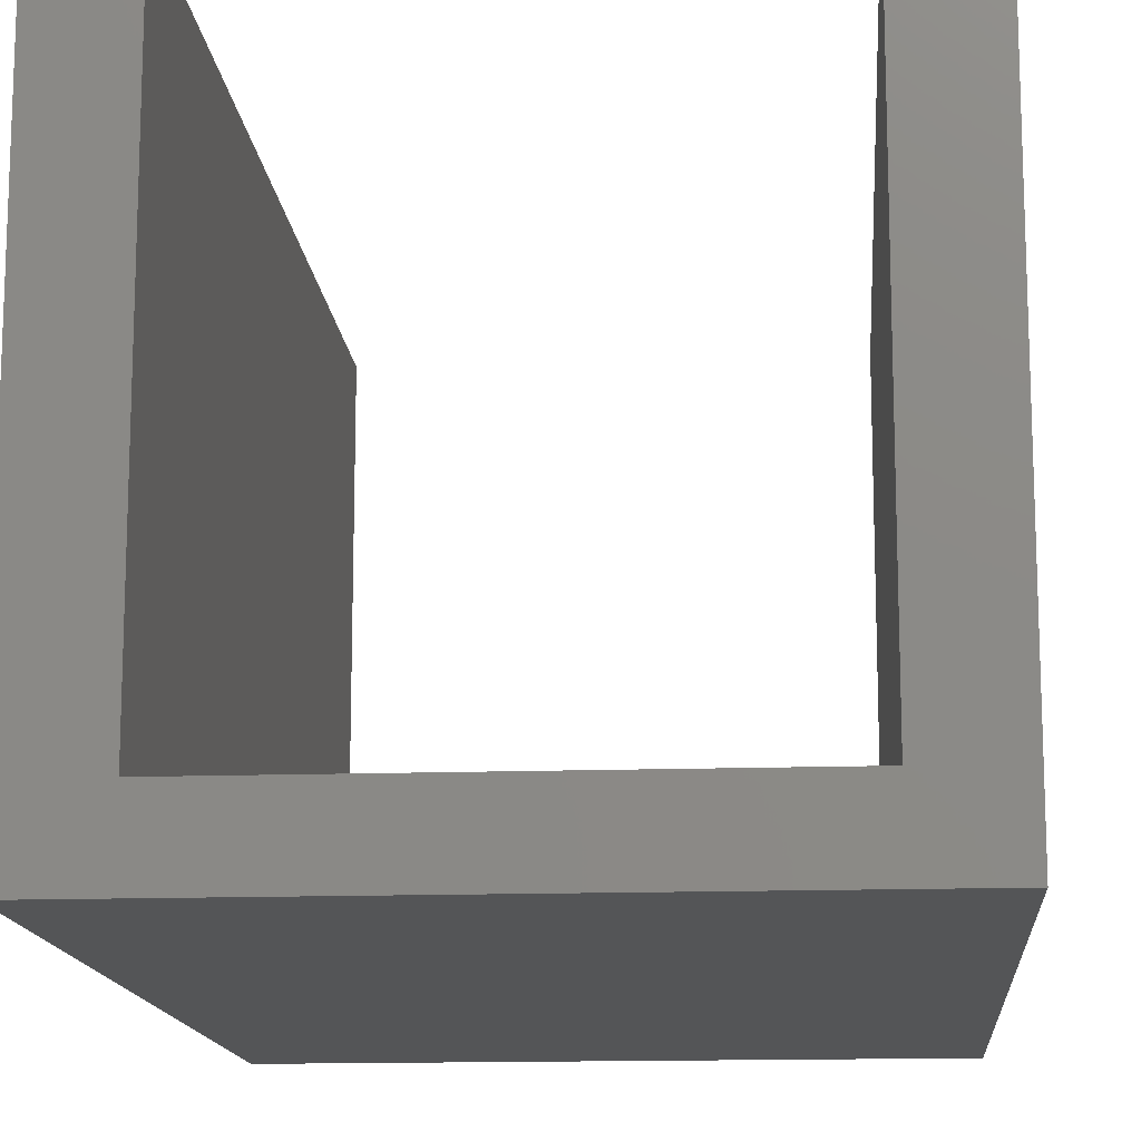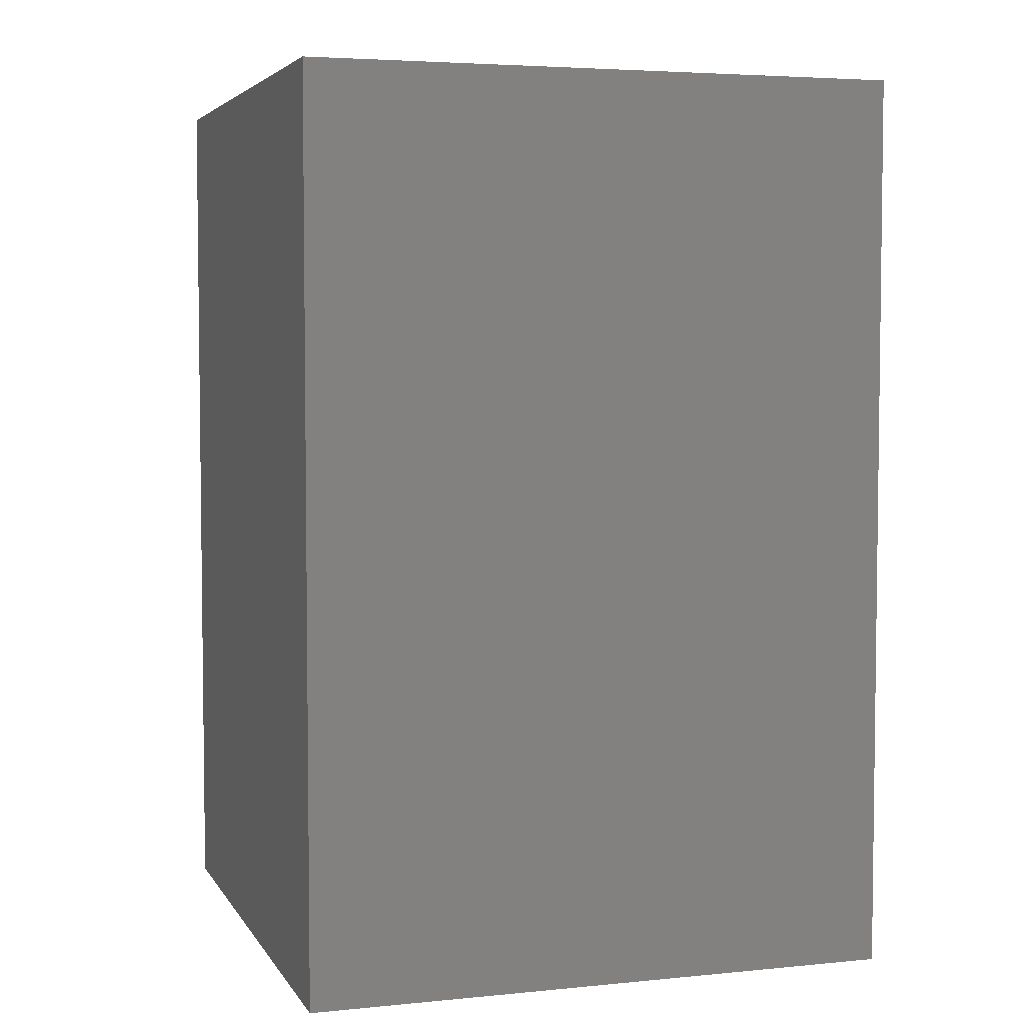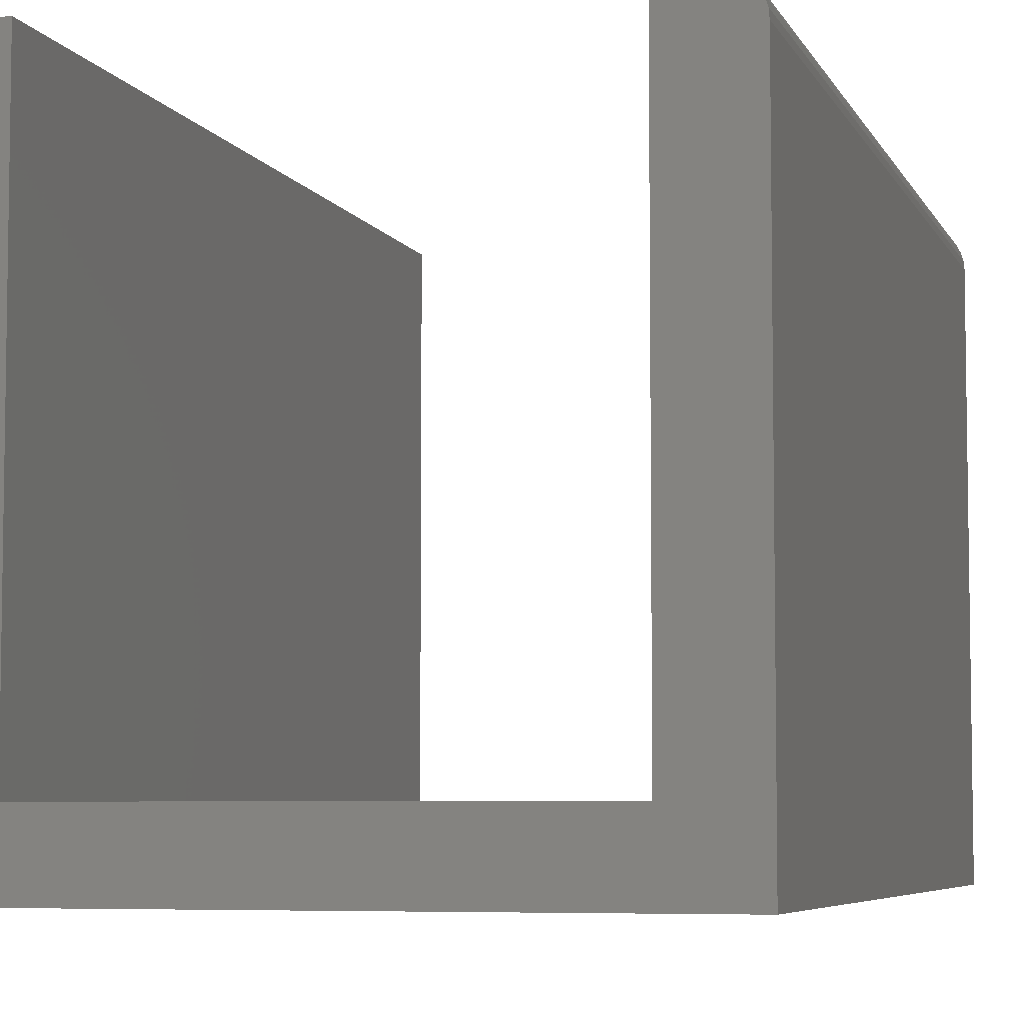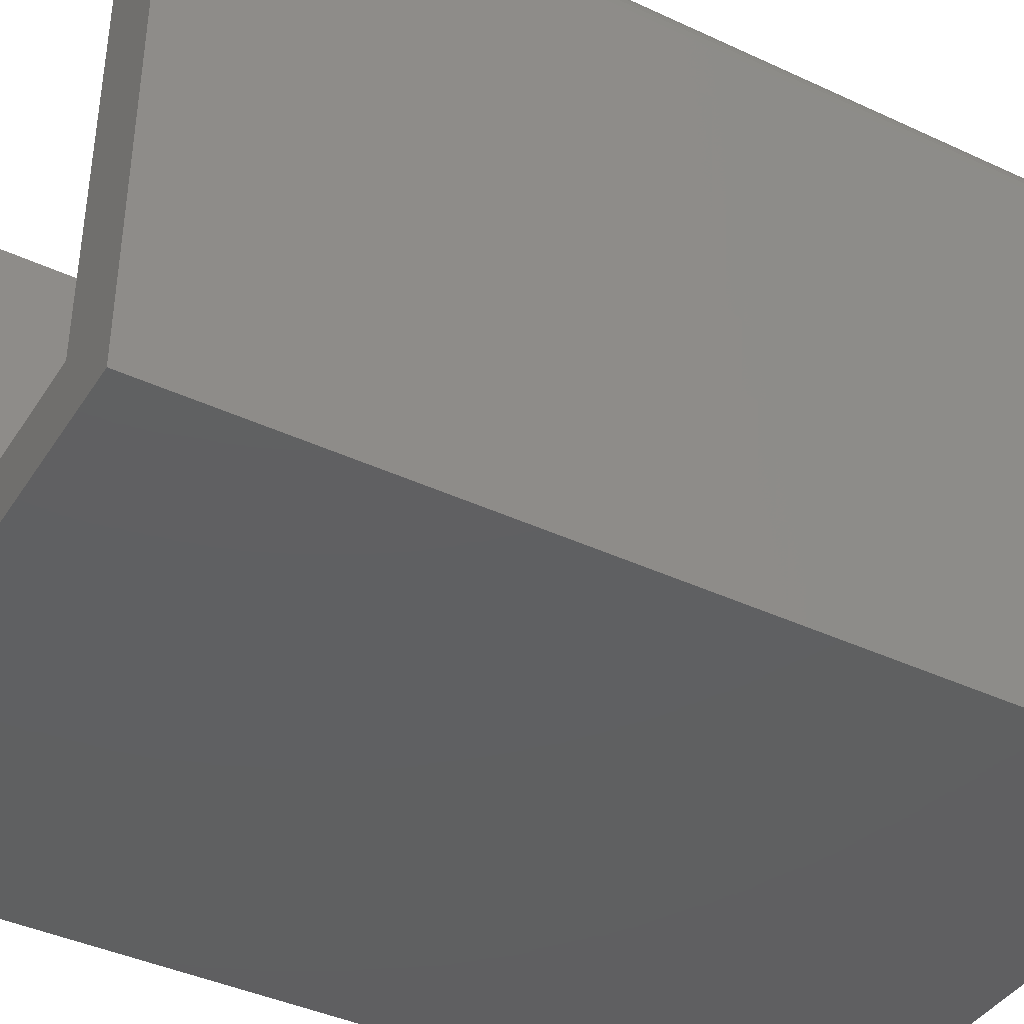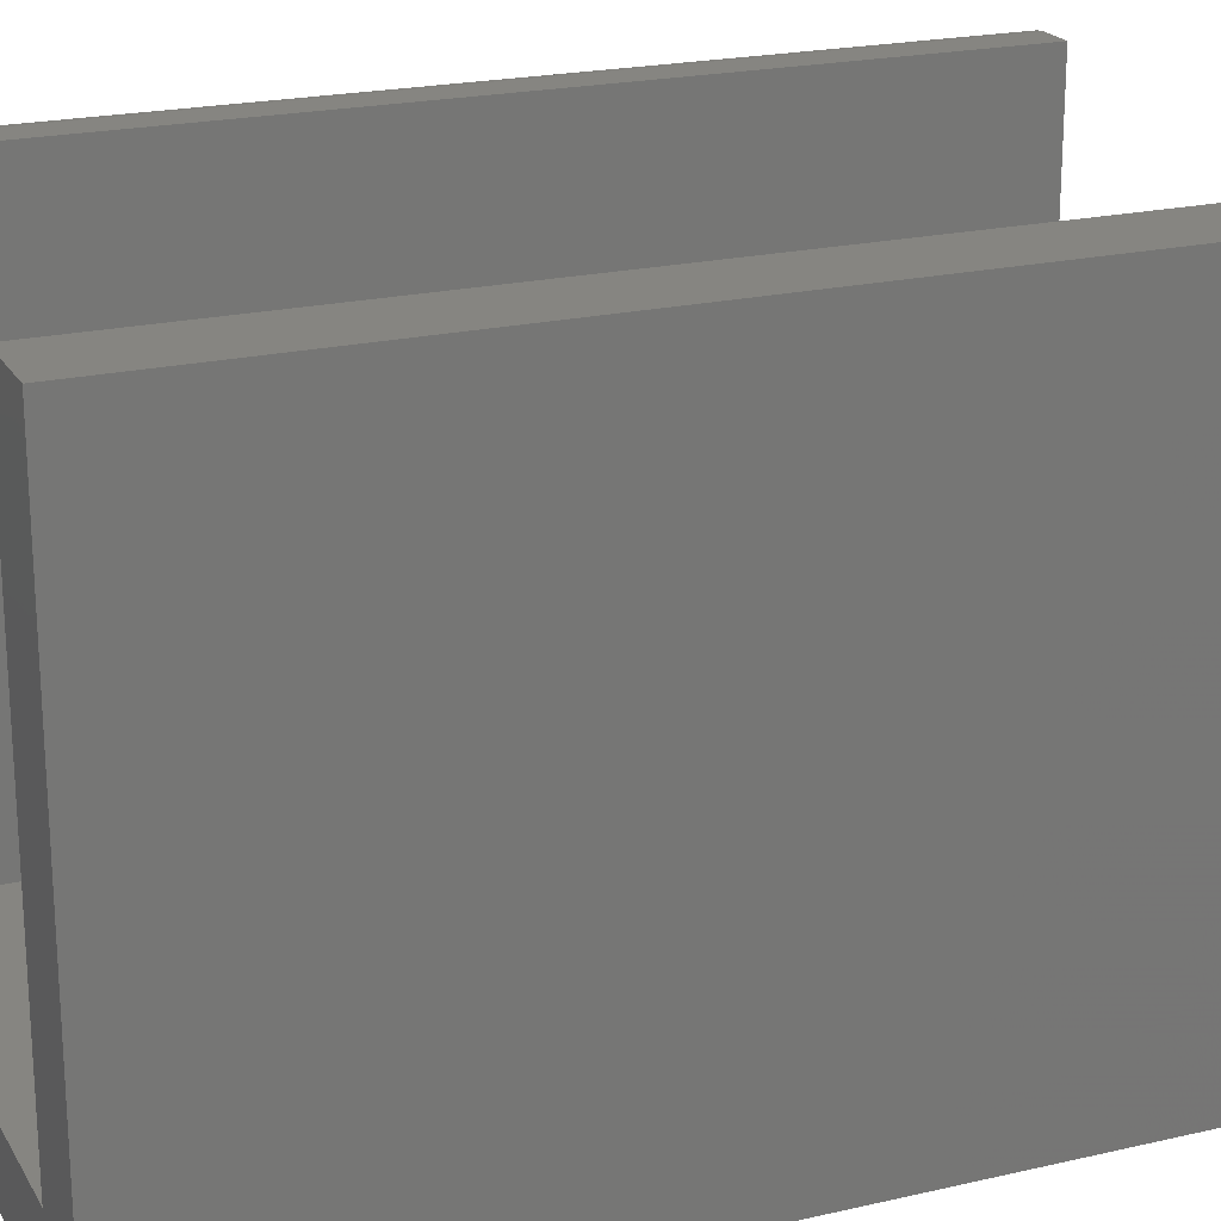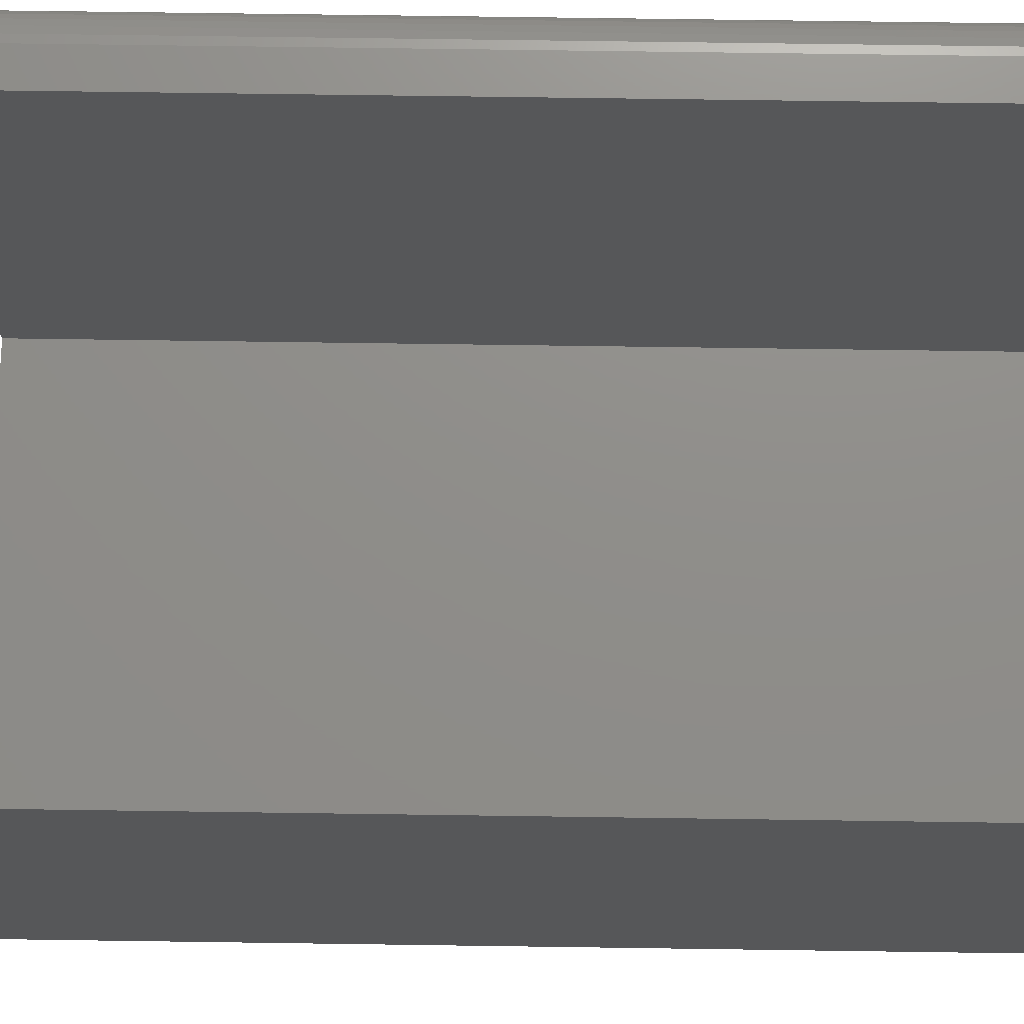
<metadata>
{"format":"stl","ext":"stl","renderer":"f3d","projection":"perspective","resolution":1024,"background":"white","views":[{"elev":-14.1,"azim":-175.5,"up":"+Z"},{"elev":4.5,"azim":162.3,"up":"+Y"},{"elev":-5.8,"azim":-163.9,"up":"+Z"},{"elev":-40.5,"azim":-119.8,"up":"+Z"},{"elev":21.1,"azim":67.4,"up":"+Z"},{"elev":73.6,"azim":90.8,"up":"+Z"}]}
</metadata>
<code>
# stl→obj: 36 verts, 68 faces
v -0.1038 0.3438 0.2295
v -0.1009 0.3438 0.2304
v -0.09786 0.3438 0.2307
v -0.1065 0.3438 0.228
v -0.1089 0.3438 0.2261
v -0.08388 0.3438 0.2307
v -0.08388 0.3438 0.03002
v -0.1135 0.3438 0.003701
v -0.1135 0.3438 0.215
v -0.1132 0.3438 0.2181
v -0.1123 0.3438 0.221
v -0.1109 0.3438 0.2237
v -0.001645 0.3438 0.003701
v 0.08388 0.3438 0.03002
v 0.1135 0.3438 0.003701
v 0.08388 0.3438 0.2307
v 0.1135 0.3438 0.2307
v -0.001645 0.3438 0.03002
v -0.09786 2.009e-17 0.2307
v -0.1009 1.99e-17 0.2304
v -0.1038 1.968e-17 0.2295
v -0.1089 1.919e-17 0.2261
v -0.1065 1.944e-17 0.228
v -0.08388 2.086e-17 0.2307
v -0.1109 1.893e-17 0.2237
v -0.1123 1.868e-17 0.221
v -0.1132 1.845e-17 0.2181
v -0.1135 1.824e-17 0.215
v -0.1135 5.044e-18 0.003701
v -0.08388 8.331e-18 0.03002
v 0.1135 3.182e-17 0.2307
v 0.08388 3.018e-17 0.2307
v 0.1135 1.764e-17 0.003701
v 0.08388 1.764e-17 0.03002
v -0.001645 1.125e-17 0.003701
v -0.001645 1.29e-17 0.03002
f 1 2 3
f 4 1 5
f 6 7 8
f 6 8 9
f 6 9 10
f 6 10 11
f 6 11 12
f 6 12 5
f 6 5 1
f 6 1 3
f 13 14 15
f 15 14 16
f 15 16 17
f 7 18 8
f 8 18 14
f 8 14 13
f 19 20 21
f 22 21 23
f 24 19 21
f 24 21 22
f 24 22 25
f 24 25 26
f 24 26 27
f 24 27 28
f 24 28 29
f 24 29 30
f 31 32 33
f 33 32 34
f 33 34 35
f 35 34 29
f 29 34 36
f 29 36 30
f 28 9 29
f 29 9 8
f 24 6 19
f 19 6 3
f 19 3 20
f 20 3 2
f 20 2 21
f 21 2 1
f 21 1 23
f 23 1 4
f 23 4 22
f 22 4 5
f 22 5 25
f 25 5 12
f 25 12 26
f 26 12 11
f 26 11 27
f 27 11 10
f 27 10 28
f 28 10 9
f 30 7 24
f 24 7 6
f 36 18 30
f 30 18 7
f 34 14 36
f 36 14 18
f 32 16 34
f 34 16 14
f 31 17 32
f 32 17 16
f 33 15 31
f 31 15 17
f 35 13 33
f 33 13 15
f 29 8 35
f 35 8 13

</code>
